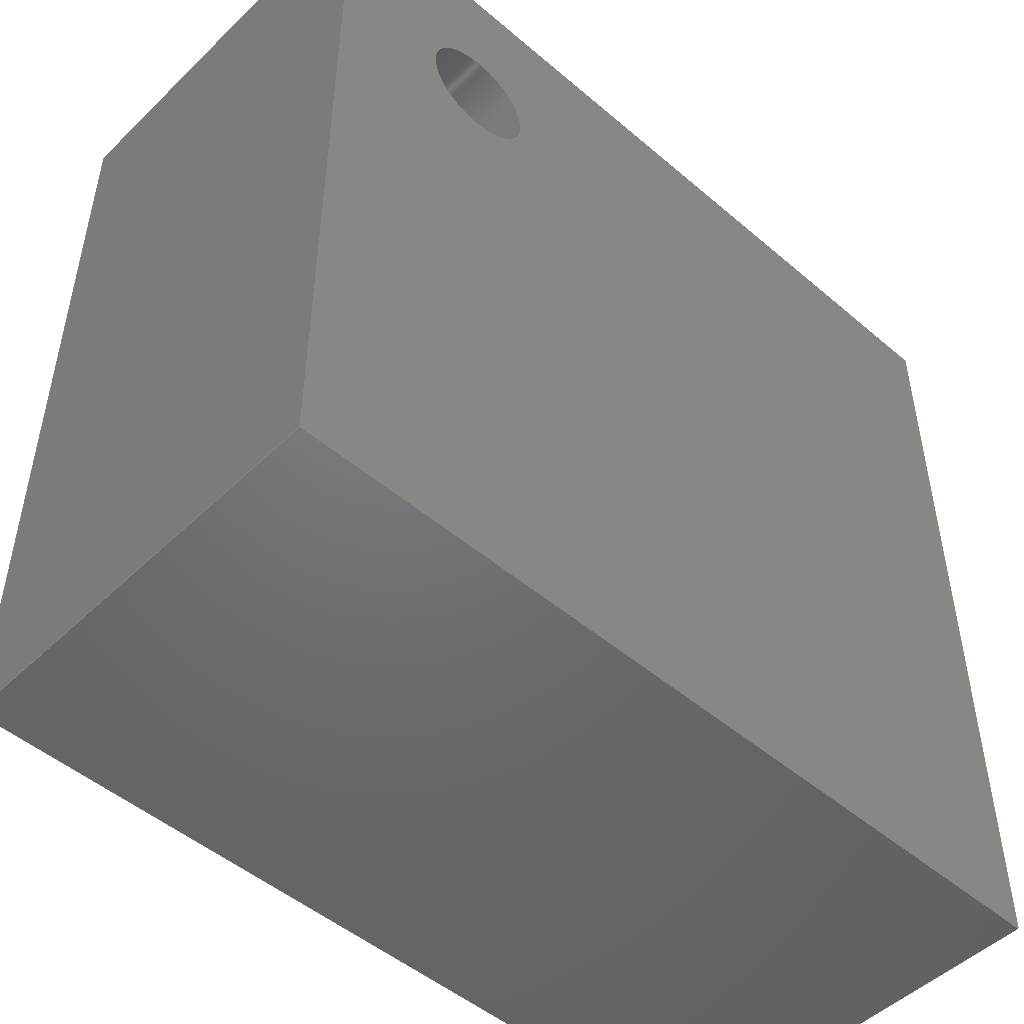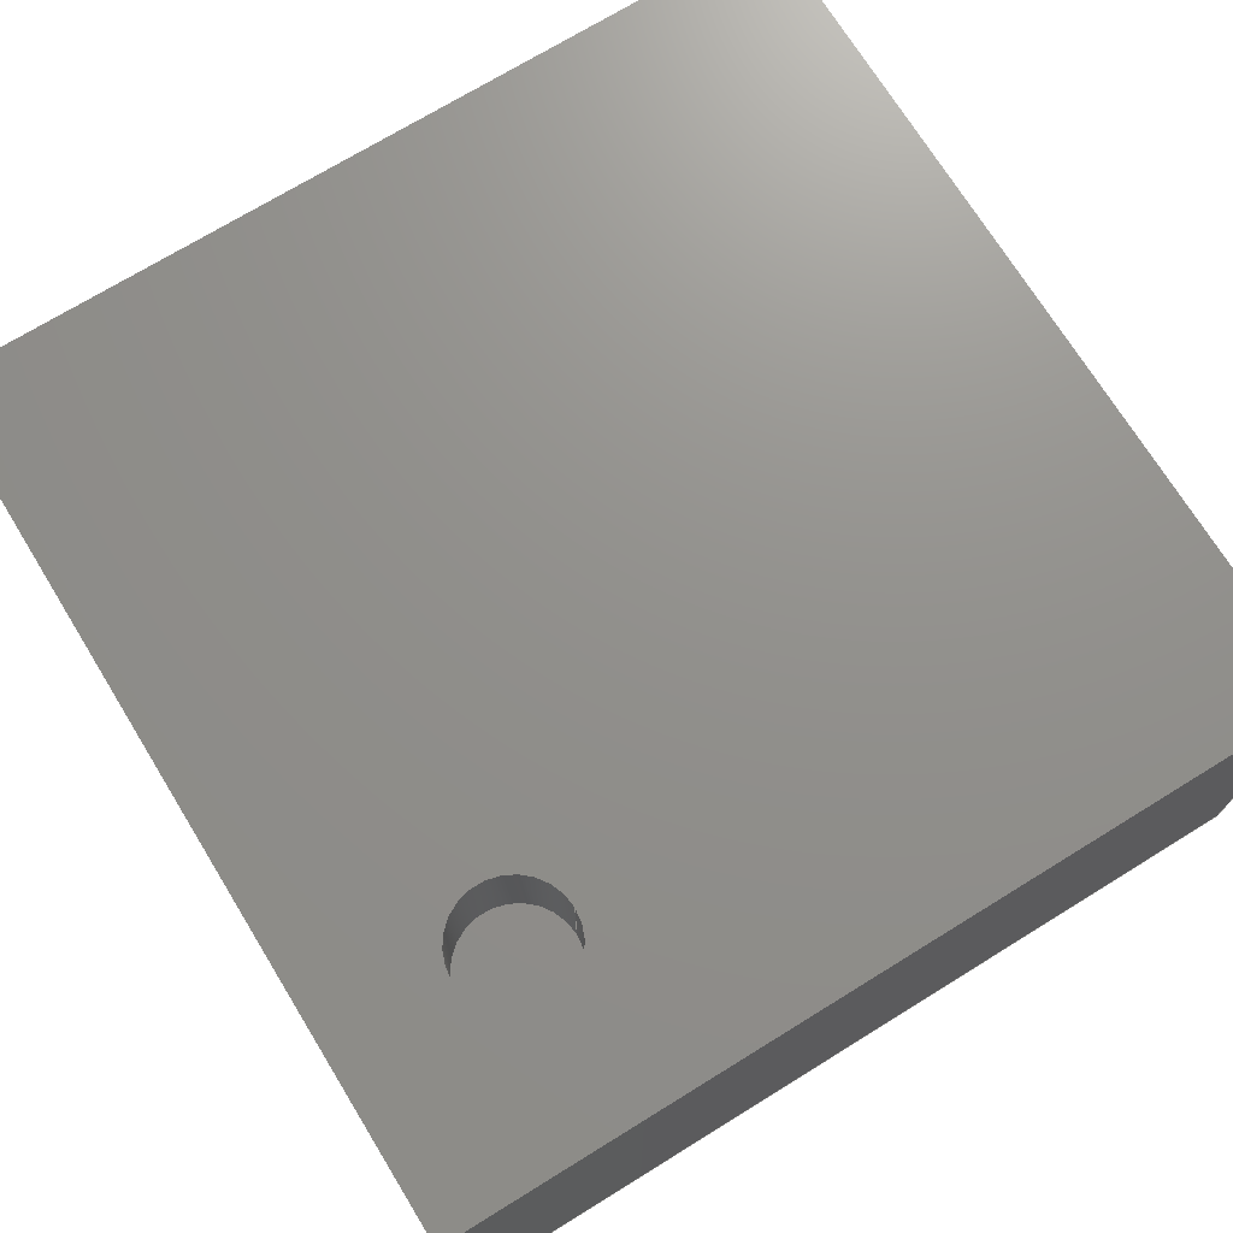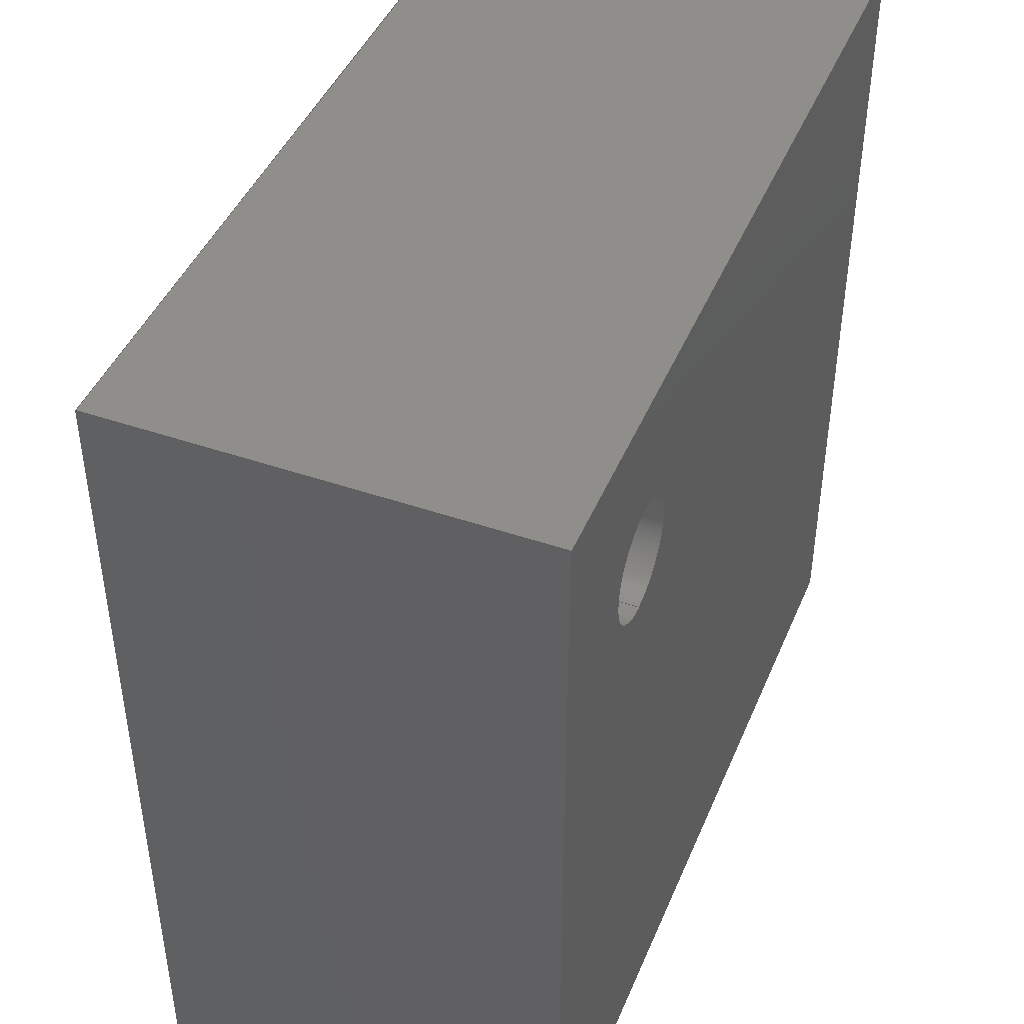
<metadata>
{"format":"step","ext":"step","renderer":"f3d","projection":"perspective","resolution":1024,"background":"white","views":[{"elev":-49.3,"azim":-43.3,"up":"+Y"},{"elev":72.2,"azim":-121.6,"up":"+Z"},{"elev":44.4,"azim":-68.1,"up":"+Y"}]}
</metadata>
<code>
ISO-10303-21;
DATA;
#1=APPLICATION_PROTOCOL_DEFINITION('international standard','automotive_design',2000,#2);
#2=APPLICATION_CONTEXT('core data for automotive mechanical design processes');
#3=SHAPE_DEFINITION_REPRESENTATION(#4,#10);
#4=PRODUCT_DEFINITION_SHAPE('','',#5);
#5=PRODUCT_DEFINITION('design','',#6,#9);
#6=PRODUCT_DEFINITION_FORMATION('','',#7);
#7=PRODUCT('Texas_DSBGA_9_14715x14715mm_Layout3x3_P05mm','Texas_DSBGA_9_14715x14715mm_Layout3x3_P05mm','',(#8));
#8=PRODUCT_CONTEXT('',#2,'mechanical');
#9=PRODUCT_DEFINITION_CONTEXT('part definition',#2,'design');
#10=ADVANCED_BREP_SHAPE_REPRESENTATION('',(#11,#15),#326);
#11=AXIS2_PLACEMENT_3D('',#12,#13,#14);
#12=CARTESIAN_POINT('',(0,0,0));
#13=DIRECTION('',(0,0,1));
#14=DIRECTION('',(1,0,-0));
#15=MANIFOLD_SOLID_BREP('',#16);
#16=CLOSED_SHELL('',(#17,#46,#66,#89,#103,#187,#194,#215,#230,#243,#256,#269,#282,#295,#308,#321));
#17=ADVANCED_FACE('',(#18),#43,.F.);
#18=FACE_BOUND('',#19,.F.);
#19=EDGE_LOOP('',(#20,#28,#35,#40));
#20=ORIENTED_EDGE('',*,*,#21,.F.);
#21=EDGE_CURVE('',#22,#24,#26,.T.);
#22=VERTEX_POINT('',#23);
#23=CARTESIAN_POINT('',(-0.7358,0.7358,0.025));
#24=VERTEX_POINT('',#25);
#25=CARTESIAN_POINT('',(-0.7358,0.7358,0.75));
#26=LINE('',#23,#27);
#27=VECTOR('',#13,1);
#28=ORIENTED_EDGE('',*,*,#29,.T.);
#29=EDGE_CURVE('',#22,#30,#32,.T.);
#30=VERTEX_POINT('',#31);
#31=CARTESIAN_POINT('',(0.7358,0.7358,0.025));
#32=LINE('',#23,#33);
#33=VECTOR('',#34,1);
#34=DIRECTION('',(1,-2.22e-16,0));
#35=ORIENTED_EDGE('',*,*,#36,.T.);
#36=EDGE_CURVE('',#30,#37,#39,.T.);
#37=VERTEX_POINT('',#38);
#38=CARTESIAN_POINT('',(0.7358,0.7358,0.75));
#39=LINE('',#31,#27);
#40=ORIENTED_EDGE('',*,*,#41,.F.);
#41=EDGE_CURVE('',#24,#37,#42,.T.);
#42=LINE('',#25,#33);
#43=PLANE('',#44);
#44=AXIS2_PLACEMENT_3D('',#23,#45,#13);
#45=DIRECTION('',(-2.22e-16,-1,0));
#46=ADVANCED_FACE('',(#47),#64,.F.);
#47=FACE_BOUND('',#48,.F.);
#48=EDGE_LOOP('',(#49,#55,#56,#61));
#49=ORIENTED_EDGE('',*,*,#50,.F.);
#50=EDGE_CURVE('',#22,#51,#53,.T.);
#51=VERTEX_POINT('',#52);
#52=CARTESIAN_POINT('',(-0.7358,-0.7358,0.025));
#53=LINE('',#23,#54);
#54=VECTOR('',#45,1);
#55=ORIENTED_EDGE('',*,*,#21,.T.);
#56=ORIENTED_EDGE('',*,*,#57,.T.);
#57=EDGE_CURVE('',#24,#58,#60,.T.);
#58=VERTEX_POINT('',#59);
#59=CARTESIAN_POINT('',(-0.7358,-0.7358,0.75));
#60=LINE('',#25,#54);
#61=ORIENTED_EDGE('',*,*,#62,.F.);
#62=EDGE_CURVE('',#51,#58,#63,.T.);
#63=LINE('',#52,#27);
#64=PLANE('',#65);
#65=AXIS2_PLACEMENT_3D('',#23,#34,#13);
#66=ADVANCED_FACE('',(#67,#77),#87,.T.);
#67=FACE_BOUND('',#68,.T.);
#68=EDGE_LOOP('',(#40,#56,#69,#74));
#69=ORIENTED_EDGE('',*,*,#70,.T.);
#70=EDGE_CURVE('',#58,#71,#73,.T.);
#71=VERTEX_POINT('',#72);
#72=CARTESIAN_POINT('',(0.7358,-0.7358,0.75));
#73=LINE('',#59,#33);
#74=ORIENTED_EDGE('',*,*,#75,.F.);
#75=EDGE_CURVE('',#37,#71,#76,.T.);
#76=LINE('',#38,#54);
#77=FACE_BOUND('',#78,.T.);
#78=EDGE_LOOP('',(#79));
#79=ORIENTED_EDGE('',*,*,#80,.T.);
#80=EDGE_CURVE('',#81,#81,#83,.T.);
#81=VERTEX_POINT('',#82);
#82=CARTESIAN_POINT('',(-0.4358,0.3357,0.75));
#83=CIRCLE('',#84,0.1);
#84=AXIS2_PLACEMENT_3D('',#85,#86,#45);
#85=CARTESIAN_POINT('',(-0.4358,0.4358,0.75));
#86=DIRECTION('',(-0,0,-1));
#87=PLANE('',#88);
#88=AXIS2_PLACEMENT_3D('',#25,#13,#45);
#89=ADVANCED_FACE('',(#90),#101,.T.);
#90=FACE_BOUND('',#91,.T.);
#91=EDGE_LOOP('',(#92,#35,#97,#98));
#92=ORIENTED_EDGE('',*,*,#93,.F.);
#93=EDGE_CURVE('',#30,#94,#96,.T.);
#94=VERTEX_POINT('',#95);
#95=CARTESIAN_POINT('',(0.7358,-0.7358,0.025));
#96=LINE('',#31,#54);
#97=ORIENTED_EDGE('',*,*,#75,.T.);
#98=ORIENTED_EDGE('',*,*,#99,.F.);
#99=EDGE_CURVE('',#94,#71,#100,.T.);
#100=LINE('',#95,#27);
#101=PLANE('',#102);
#102=AXIS2_PLACEMENT_3D('',#31,#34,#13);
#103=ADVANCED_FACE('',(#104,#111,#122,#131,#140,#149,#158,#167,#176),#185,.F.);
#104=FACE_BOUND('',#105,.F.);
#105=EDGE_LOOP('',(#106,#107,#108,#92));
#106=ORIENTED_EDGE('',*,*,#29,.F.);
#107=ORIENTED_EDGE('',*,*,#50,.T.);
#108=ORIENTED_EDGE('',*,*,#109,.T.);
#109=EDGE_CURVE('',#51,#94,#110,.T.);
#110=LINE('',#52,#33);
#111=FACE_BOUND('',#112,.F.);
#112=EDGE_LOOP('',(#113));
#113=ORIENTED_EDGE('',*,*,#114,.F.);
#114=EDGE_CURVE('',#115,#115,#117,.T.);
#115=VERTEX_POINT('',#116);
#116=CARTESIAN_POINT('',(2.224e-16,0.585,0.025));
#117=CIRCLE('',#118,0.08501);
#118=AXIS2_PLACEMENT_3D('',#119,#120,#121);
#119=CARTESIAN_POINT('',(1.723e-16,0.5,0.025));
#120=DIRECTION('',(0,-0,1));
#121=DIRECTION('',(3.445e-16,1,0));
#122=FACE_BOUND('',#123,.F.);
#123=EDGE_LOOP('',(#124));
#124=ORIENTED_EDGE('',*,*,#125,.F.);
#125=EDGE_CURVE('',#126,#126,#128,.T.);
#126=VERTEX_POINT('',#127);
#127=CARTESIAN_POINT('',(0.5,0.585,0.025));
#128=CIRCLE('',#129,0.08501);
#129=AXIS2_PLACEMENT_3D('',#130,#120,#121);
#130=CARTESIAN_POINT('',(0.5,0.5,0.025));
#131=FACE_BOUND('',#132,.F.);
#132=EDGE_LOOP('',(#133));
#133=ORIENTED_EDGE('',*,*,#134,.F.);
#134=EDGE_CURVE('',#135,#135,#137,.T.);
#135=VERTEX_POINT('',#136);
#136=CARTESIAN_POINT('',(0.5,0.08501,0.025));
#137=CIRCLE('',#138,0.08501);
#138=AXIS2_PLACEMENT_3D('',#139,#120,#121);
#139=CARTESIAN_POINT('',(0.5,-1.723e-16,0.025));
#140=FACE_BOUND('',#141,.F.);
#141=EDGE_LOOP('',(#142));
#142=ORIENTED_EDGE('',*,*,#143,.F.);
#143=EDGE_CURVE('',#144,#144,#146,.T.);
#144=VERTEX_POINT('',#145);
#145=CARTESIAN_POINT('',(-0.5,0.08501,0.025));
#146=CIRCLE('',#147,0.08501);
#147=AXIS2_PLACEMENT_3D('',#148,#120,#121);
#148=CARTESIAN_POINT('',(-0.5,1.723e-16,0.025));
#149=FACE_BOUND('',#150,.F.);
#150=EDGE_LOOP('',(#151));
#151=ORIENTED_EDGE('',*,*,#152,.F.);
#152=EDGE_CURVE('',#153,#153,#155,.T.);
#153=VERTEX_POINT('',#154);
#154=CARTESIAN_POINT('',(-0.5,0.585,0.025));
#155=CIRCLE('',#156,0.08501);
#156=AXIS2_PLACEMENT_3D('',#157,#120,#121);
#157=CARTESIAN_POINT('',(-0.5,0.5,0.025));
#158=FACE_BOUND('',#159,.F.);
#159=EDGE_LOOP('',(#160));
#160=ORIENTED_EDGE('',*,*,#161,.F.);
#161=EDGE_CURVE('',#162,#162,#164,.T.);
#162=VERTEX_POINT('',#163);
#163=CARTESIAN_POINT('',(-0.5,-0.415,0.025));
#164=CIRCLE('',#165,0.08501);
#165=AXIS2_PLACEMENT_3D('',#166,#120,#121);
#166=CARTESIAN_POINT('',(-0.5,-0.5,0.025));
#167=FACE_BOUND('',#168,.F.);
#168=EDGE_LOOP('',(#169));
#169=ORIENTED_EDGE('',*,*,#170,.F.);
#170=EDGE_CURVE('',#171,#171,#173,.T.);
#171=VERTEX_POINT('',#172);
#172=CARTESIAN_POINT('',(0.5,-0.415,0.025));
#173=CIRCLE('',#174,0.08501);
#174=AXIS2_PLACEMENT_3D('',#175,#120,#121);
#175=CARTESIAN_POINT('',(0.5,-0.5,0.025));
#176=FACE_BOUND('',#177,.F.);
#177=EDGE_LOOP('',(#178));
#178=ORIENTED_EDGE('',*,*,#179,.F.);
#179=EDGE_CURVE('',#180,#180,#182,.T.);
#180=VERTEX_POINT('',#181);
#181=CARTESIAN_POINT('',(-1.221e-16,-0.415,0.025));
#182=CIRCLE('',#183,0.08501);
#183=AXIS2_PLACEMENT_3D('',#184,#120,#121);
#184=CARTESIAN_POINT('',(-1.723e-16,-0.5,0.025));
#185=PLANE('',#186);
#186=AXIS2_PLACEMENT_3D('',#23,#13,#45);
#187=ADVANCED_FACE('',(#188),#192,.T.);
#188=FACE_BOUND('',#189,.T.);
#189=EDGE_LOOP('',(#61,#108,#190,#191));
#190=ORIENTED_EDGE('',*,*,#99,.T.);
#191=ORIENTED_EDGE('',*,*,#70,.F.);
#192=PLANE('',#193);
#193=AXIS2_PLACEMENT_3D('',#52,#45,#13);
#194=ADVANCED_FACE('',(#195),#211,.F.);
#195=FACE_BOUND('',#196,.T.);
#196=EDGE_LOOP('',(#197,#198,#205,#210));
#197=ORIENTED_EDGE('',*,*,#80,.F.);
#198=ORIENTED_EDGE('',*,*,#199,.T.);
#199=EDGE_CURVE('',#81,#200,#202,.T.);
#200=VERTEX_POINT('',#201);
#201=CARTESIAN_POINT('',(-0.4358,0.3357,0.55));
#202=LINE('',#203,#204);
#203=CARTESIAN_POINT('',(-0.4358,0.3357,0.95));
#204=VECTOR('',#86,1);
#205=ORIENTED_EDGE('',*,*,#206,.F.);
#206=EDGE_CURVE('',#200,#200,#207,.T.);
#207=CIRCLE('',#208,0.1);
#208=AXIS2_PLACEMENT_3D('',#209,#13,#45);
#209=CARTESIAN_POINT('',(-0.4358,0.4358,0.55));
#210=ORIENTED_EDGE('',*,*,#199,.F.);
#211=CYLINDRICAL_SURFACE('',#212,0.1);
#212=AXIS2_PLACEMENT_3D('',#213,#214,#45);
#213=CARTESIAN_POINT('',(-0.4358,0.4358,0.95));
#214=DIRECTION('',(0,0,-1));
#215=ADVANCED_FACE('',(#216),#228,.T.);
#216=FACE_BOUND('',#217,.T.);
#217=EDGE_LOOP('',(#113,#218,#227));
#218=ORIENTED_EDGE('',*,*,#219,.F.);
#219=EDGE_CURVE('',#220,#115,#222,.T.);
#220=VERTEX_POINT('',#221);
#221=CARTESIAN_POINT('',(1.723e-16,0.5,-0.00625));
#222=CIRCLE('',#223,0.1313);
#223=AXIS2_PLACEMENT_3D('',#224,#225,#226);
#224=CARTESIAN_POINT('',(1.723e-16,0.5,0.125));
#225=DIRECTION('',(1,-5.894e-16,0));
#226=DIRECTION('',(5.894e-16,1,0));
#227=ORIENTED_EDGE('',*,*,#219,.T.);
#228=SPHERICAL_SURFACE('',#229,0.1313);
#229=AXIS2_PLACEMENT_3D('',#224,#13,#121);
#230=ADVANCED_FACE('',(#231),#241,.T.);
#231=FACE_BOUND('',#232,.T.);
#232=EDGE_LOOP('',(#124,#233,#240));
#233=ORIENTED_EDGE('',*,*,#234,.F.);
#234=EDGE_CURVE('',#235,#126,#237,.T.);
#235=VERTEX_POINT('',#236);
#236=CARTESIAN_POINT('',(0.5,0.5,-0.00625));
#237=CIRCLE('',#238,0.1313);
#238=AXIS2_PLACEMENT_3D('',#239,#225,#226);
#239=CARTESIAN_POINT('',(0.5,0.5,0.125));
#240=ORIENTED_EDGE('',*,*,#234,.T.);
#241=SPHERICAL_SURFACE('',#242,0.1313);
#242=AXIS2_PLACEMENT_3D('',#239,#13,#121);
#243=ADVANCED_FACE('',(#244),#254,.T.);
#244=FACE_BOUND('',#245,.T.);
#245=EDGE_LOOP('',(#133,#246,#253));
#246=ORIENTED_EDGE('',*,*,#247,.F.);
#247=EDGE_CURVE('',#248,#135,#250,.T.);
#248=VERTEX_POINT('',#249);
#249=CARTESIAN_POINT('',(0.5,-1.642e-16,-0.00625));
#250=CIRCLE('',#251,0.1313);
#251=AXIS2_PLACEMENT_3D('',#252,#225,#226);
#252=CARTESIAN_POINT('',(0.5,-1.723e-16,0.125));
#253=ORIENTED_EDGE('',*,*,#247,.T.);
#254=SPHERICAL_SURFACE('',#255,0.1313);
#255=AXIS2_PLACEMENT_3D('',#252,#13,#121);
#256=ADVANCED_FACE('',(#257),#267,.T.);
#257=FACE_BOUND('',#258,.T.);
#258=EDGE_LOOP('',(#142,#259,#266));
#259=ORIENTED_EDGE('',*,*,#260,.F.);
#260=EDGE_CURVE('',#261,#144,#263,.T.);
#261=VERTEX_POINT('',#262);
#262=CARTESIAN_POINT('',(-0.5,1.803e-16,-0.00625));
#263=CIRCLE('',#264,0.1313);
#264=AXIS2_PLACEMENT_3D('',#265,#225,#226);
#265=CARTESIAN_POINT('',(-0.5,1.723e-16,0.125));
#266=ORIENTED_EDGE('',*,*,#260,.T.);
#267=SPHERICAL_SURFACE('',#268,0.1313);
#268=AXIS2_PLACEMENT_3D('',#265,#13,#121);
#269=ADVANCED_FACE('',(#270),#280,.T.);
#270=FACE_BOUND('',#271,.T.);
#271=EDGE_LOOP('',(#151,#272,#279));
#272=ORIENTED_EDGE('',*,*,#273,.F.);
#273=EDGE_CURVE('',#274,#153,#276,.T.);
#274=VERTEX_POINT('',#275);
#275=CARTESIAN_POINT('',(-0.5,0.5,-0.00625));
#276=CIRCLE('',#277,0.1313);
#277=AXIS2_PLACEMENT_3D('',#278,#225,#226);
#278=CARTESIAN_POINT('',(-0.5,0.5,0.125));
#279=ORIENTED_EDGE('',*,*,#273,.T.);
#280=SPHERICAL_SURFACE('',#281,0.1313);
#281=AXIS2_PLACEMENT_3D('',#278,#13,#121);
#282=ADVANCED_FACE('',(#283),#293,.T.);
#283=FACE_BOUND('',#284,.T.);
#284=EDGE_LOOP('',(#160,#285,#292));
#285=ORIENTED_EDGE('',*,*,#286,.F.);
#286=EDGE_CURVE('',#287,#162,#289,.T.);
#287=VERTEX_POINT('',#288);
#288=CARTESIAN_POINT('',(-0.5,-0.5,-0.00625));
#289=CIRCLE('',#290,0.1313);
#290=AXIS2_PLACEMENT_3D('',#291,#225,#226);
#291=CARTESIAN_POINT('',(-0.5,-0.5,0.125));
#292=ORIENTED_EDGE('',*,*,#286,.T.);
#293=SPHERICAL_SURFACE('',#294,0.1313);
#294=AXIS2_PLACEMENT_3D('',#291,#13,#121);
#295=ADVANCED_FACE('',(#296),#306,.T.);
#296=FACE_BOUND('',#297,.T.);
#297=EDGE_LOOP('',(#169,#298,#305));
#298=ORIENTED_EDGE('',*,*,#299,.F.);
#299=EDGE_CURVE('',#300,#171,#302,.T.);
#300=VERTEX_POINT('',#301);
#301=CARTESIAN_POINT('',(0.5,-0.5,-0.00625));
#302=CIRCLE('',#303,0.1313);
#303=AXIS2_PLACEMENT_3D('',#304,#225,#226);
#304=CARTESIAN_POINT('',(0.5,-0.5,0.125));
#305=ORIENTED_EDGE('',*,*,#299,.T.);
#306=SPHERICAL_SURFACE('',#307,0.1313);
#307=AXIS2_PLACEMENT_3D('',#304,#13,#121);
#308=ADVANCED_FACE('',(#309),#319,.T.);
#309=FACE_BOUND('',#310,.T.);
#310=EDGE_LOOP('',(#178,#311,#318));
#311=ORIENTED_EDGE('',*,*,#312,.F.);
#312=EDGE_CURVE('',#313,#180,#315,.T.);
#313=VERTEX_POINT('',#314);
#314=CARTESIAN_POINT('',(-1.723e-16,-0.5,-0.00625));
#315=CIRCLE('',#316,0.1313);
#316=AXIS2_PLACEMENT_3D('',#317,#225,#226);
#317=CARTESIAN_POINT('',(-1.723e-16,-0.5,0.125));
#318=ORIENTED_EDGE('',*,*,#312,.T.);
#319=SPHERICAL_SURFACE('',#320,0.1313);
#320=AXIS2_PLACEMENT_3D('',#317,#13,#121);
#321=ADVANCED_FACE('',(#322),#325,.T.);
#322=FACE_BOUND('',#323,.T.);
#323=EDGE_LOOP('',(#324));
#324=ORIENTED_EDGE('',*,*,#206,.T.);
#325=PLANE('',#208);
#326=( GEOMETRIC_REPRESENTATION_CONTEXT(3) GLOBAL_UNCERTAINTY_ASSIGNED_CONTEXT((#330)) GLOBAL_UNIT_ASSIGNED_CONTEXT((#327,#328,#329)) REPRESENTATION_CONTEXT('Context #1','3D Context with UNIT and UNCERTAINTY') );
#327=( LENGTH_UNIT() NAMED_UNIT(*) SI_UNIT(.MILLI.,.METRE.) );
#328=( NAMED_UNIT(*) PLANE_ANGLE_UNIT() SI_UNIT($,.RADIAN.) );
#329=( NAMED_UNIT(*) SI_UNIT($,.STERADIAN.) SOLID_ANGLE_UNIT() );
#330=UNCERTAINTY_MEASURE_WITH_UNIT(LENGTH_MEASURE(1e-07),#327,'distance_accuracy_value','confusion accuracy');
#331=PRODUCT_RELATED_PRODUCT_CATEGORY('part',$,(#7));
#332=MECHANICAL_DESIGN_GEOMETRIC_PRESENTATION_REPRESENTATION('',(#333,#341,#342,#343,#344,#345,#346,#354,#362,#363,#364,#365,#366,#367,#368,#369),#326);
#333=STYLED_ITEM('color',(#334),#17);
#334=PRESENTATION_STYLE_ASSIGNMENT((#335));
#335=SURFACE_STYLE_USAGE(.BOTH.,#336);
#336=SURFACE_SIDE_STYLE('',(#337));
#337=SURFACE_STYLE_FILL_AREA(#338);
#338=FILL_AREA_STYLE('',(#339));
#339=FILL_AREA_STYLE_COLOUR('',#340);
#340=COLOUR_RGB('',0.148,0.145,0.145);
#341=STYLED_ITEM('color',(#334),#46);
#342=STYLED_ITEM('color',(#334),#66);
#343=STYLED_ITEM('color',(#334),#89);
#344=STYLED_ITEM('color',(#334),#103);
#345=STYLED_ITEM('color',(#334),#187);
#346=STYLED_ITEM('color',(#347),#194);
#347=PRESENTATION_STYLE_ASSIGNMENT((#348));
#348=SURFACE_STYLE_USAGE(.BOTH.,#349);
#349=SURFACE_SIDE_STYLE('',(#350));
#350=SURFACE_STYLE_FILL_AREA(#351);
#351=FILL_AREA_STYLE('',(#352));
#352=FILL_AREA_STYLE_COLOUR('',#353);
#353=COLOUR_RGB('',0.691,0.664,0.598);
#354=STYLED_ITEM('color',(#355),#215);
#355=PRESENTATION_STYLE_ASSIGNMENT((#356));
#356=SURFACE_STYLE_USAGE(.BOTH.,#357);
#357=SURFACE_SIDE_STYLE('',(#358));
#358=SURFACE_STYLE_FILL_AREA(#359);
#359=FILL_AREA_STYLE('',(#360));
#360=FILL_AREA_STYLE_COLOUR('',#361);
#361=COLOUR_RGB('',0.824,0.82,0.781);
#362=STYLED_ITEM('color',(#355),#230);
#363=STYLED_ITEM('color',(#355),#243);
#364=STYLED_ITEM('color',(#355),#256);
#365=STYLED_ITEM('color',(#355),#269);
#366=STYLED_ITEM('color',(#355),#282);
#367=STYLED_ITEM('color',(#355),#295);
#368=STYLED_ITEM('color',(#355),#308);
#369=STYLED_ITEM('color',(#347),#321);
ENDSEC;
END-ISO-10303-21;


</code>
